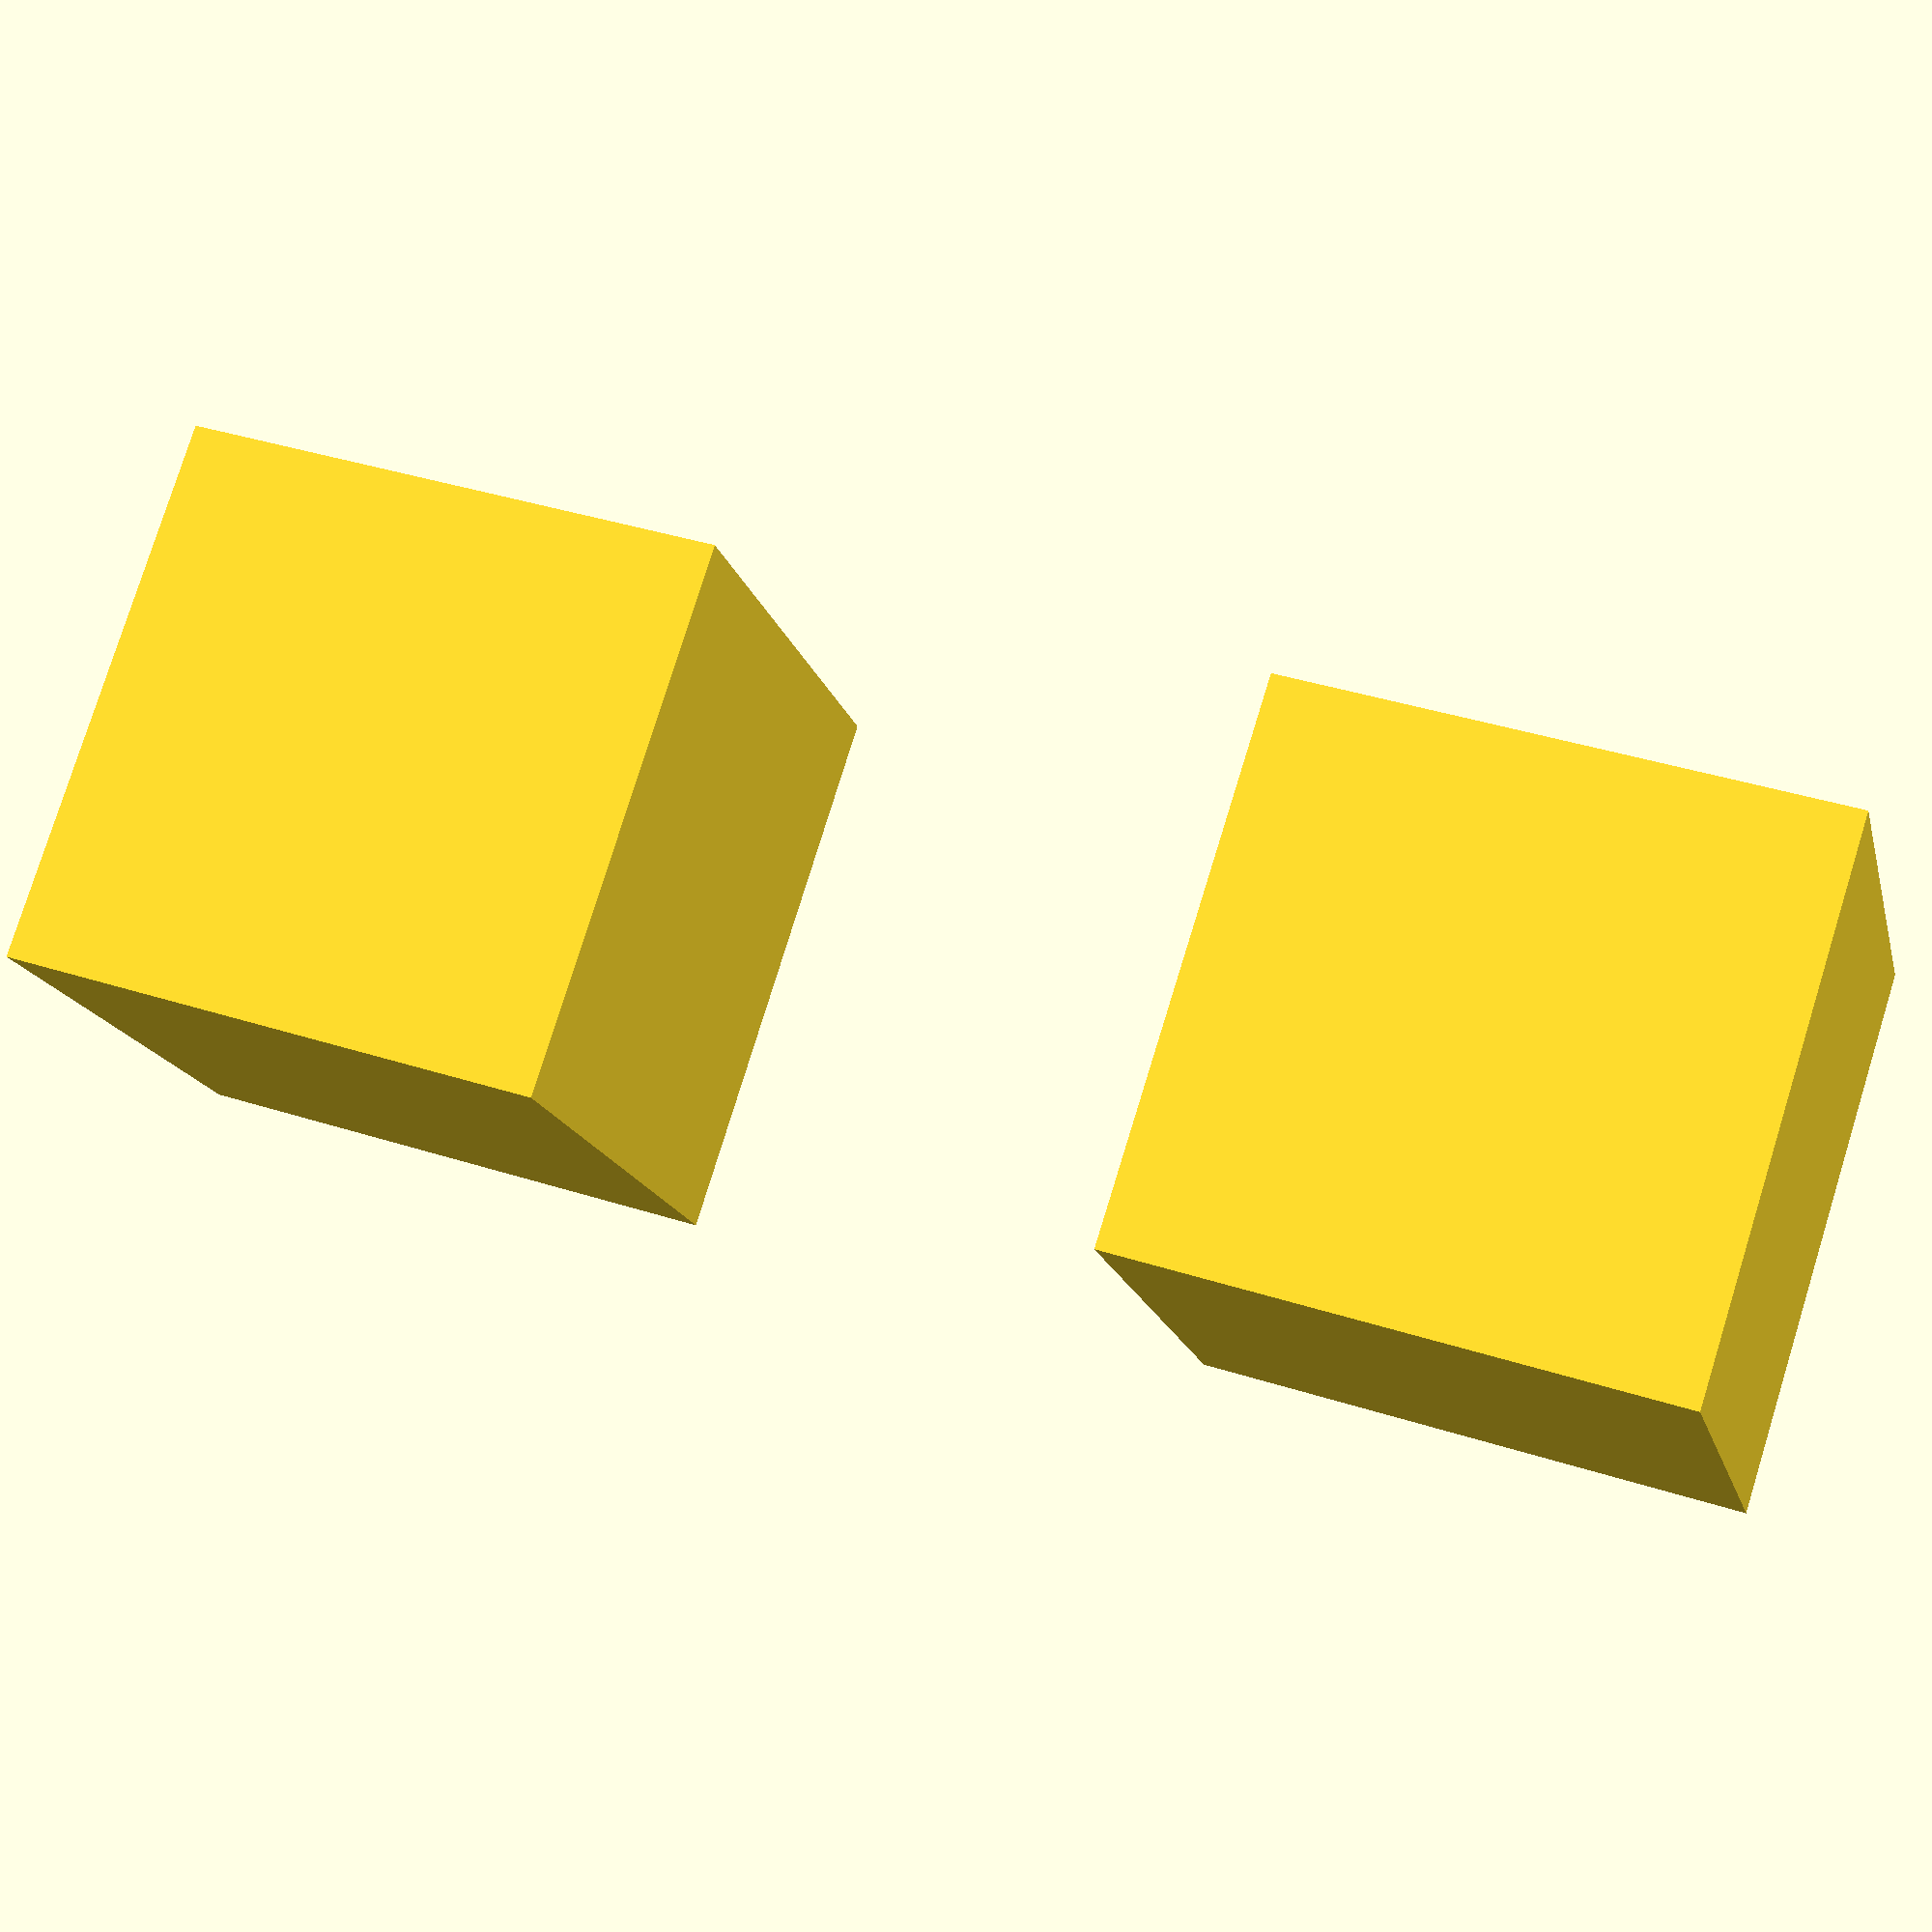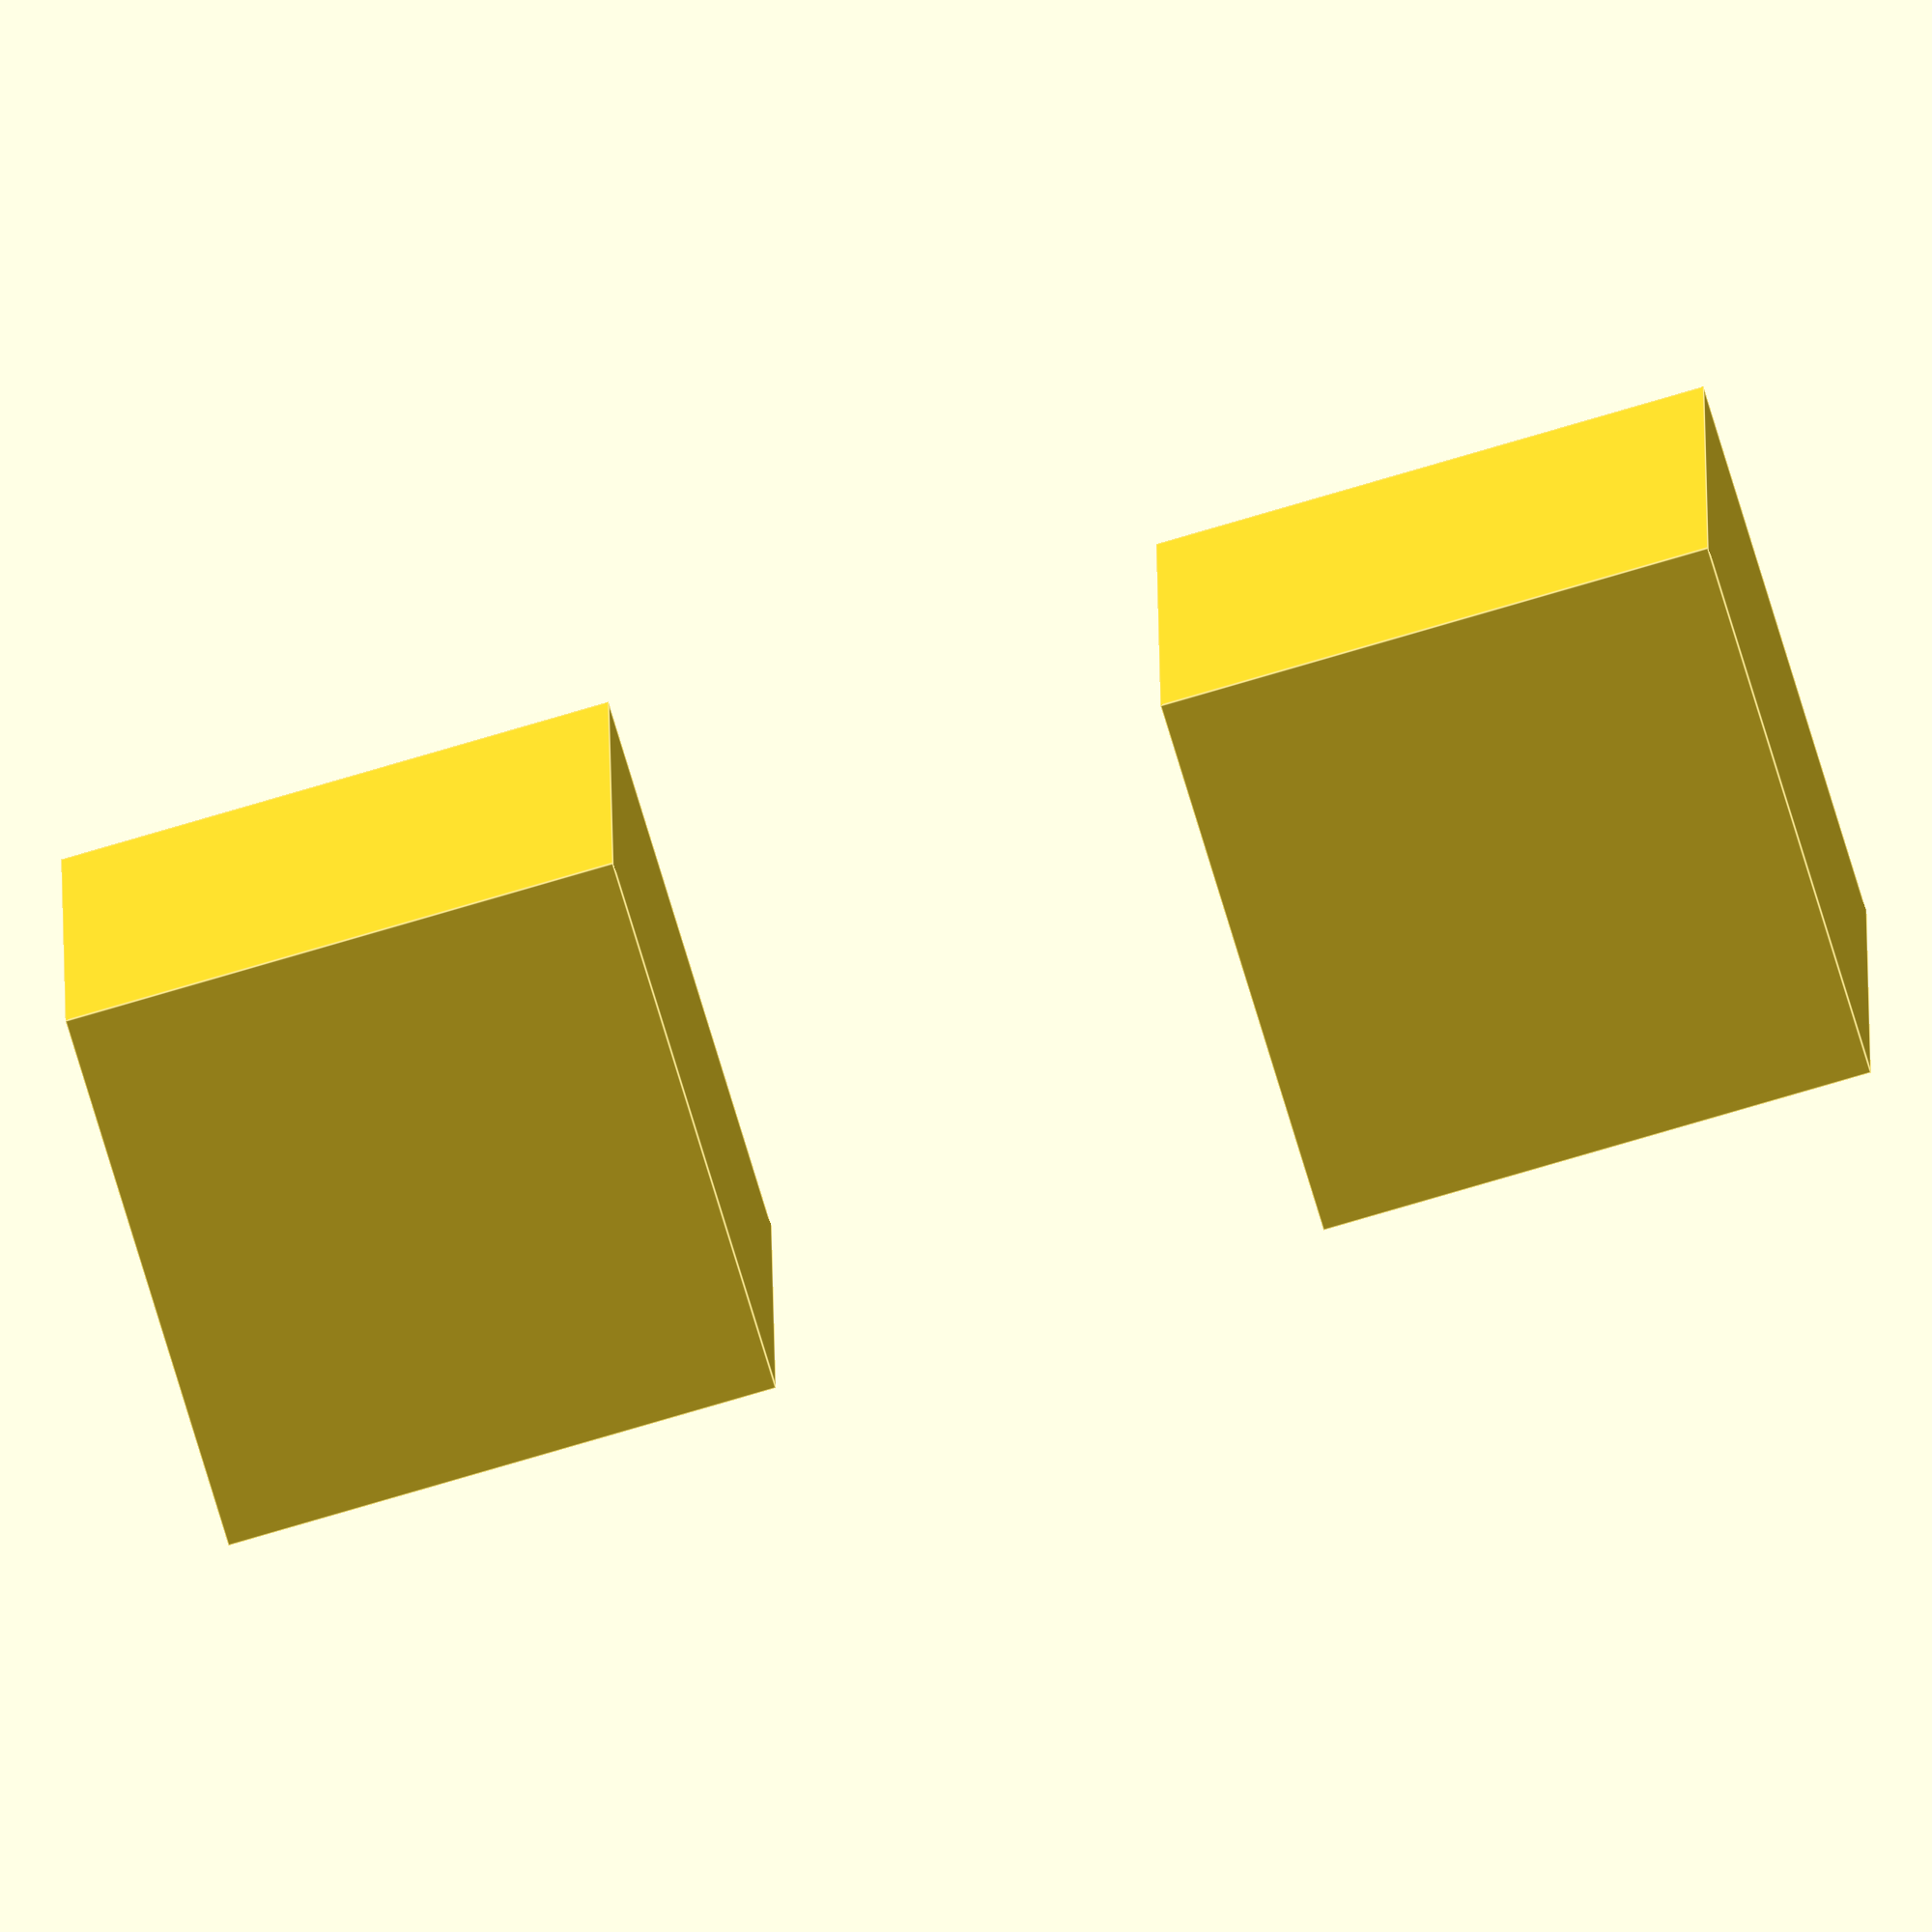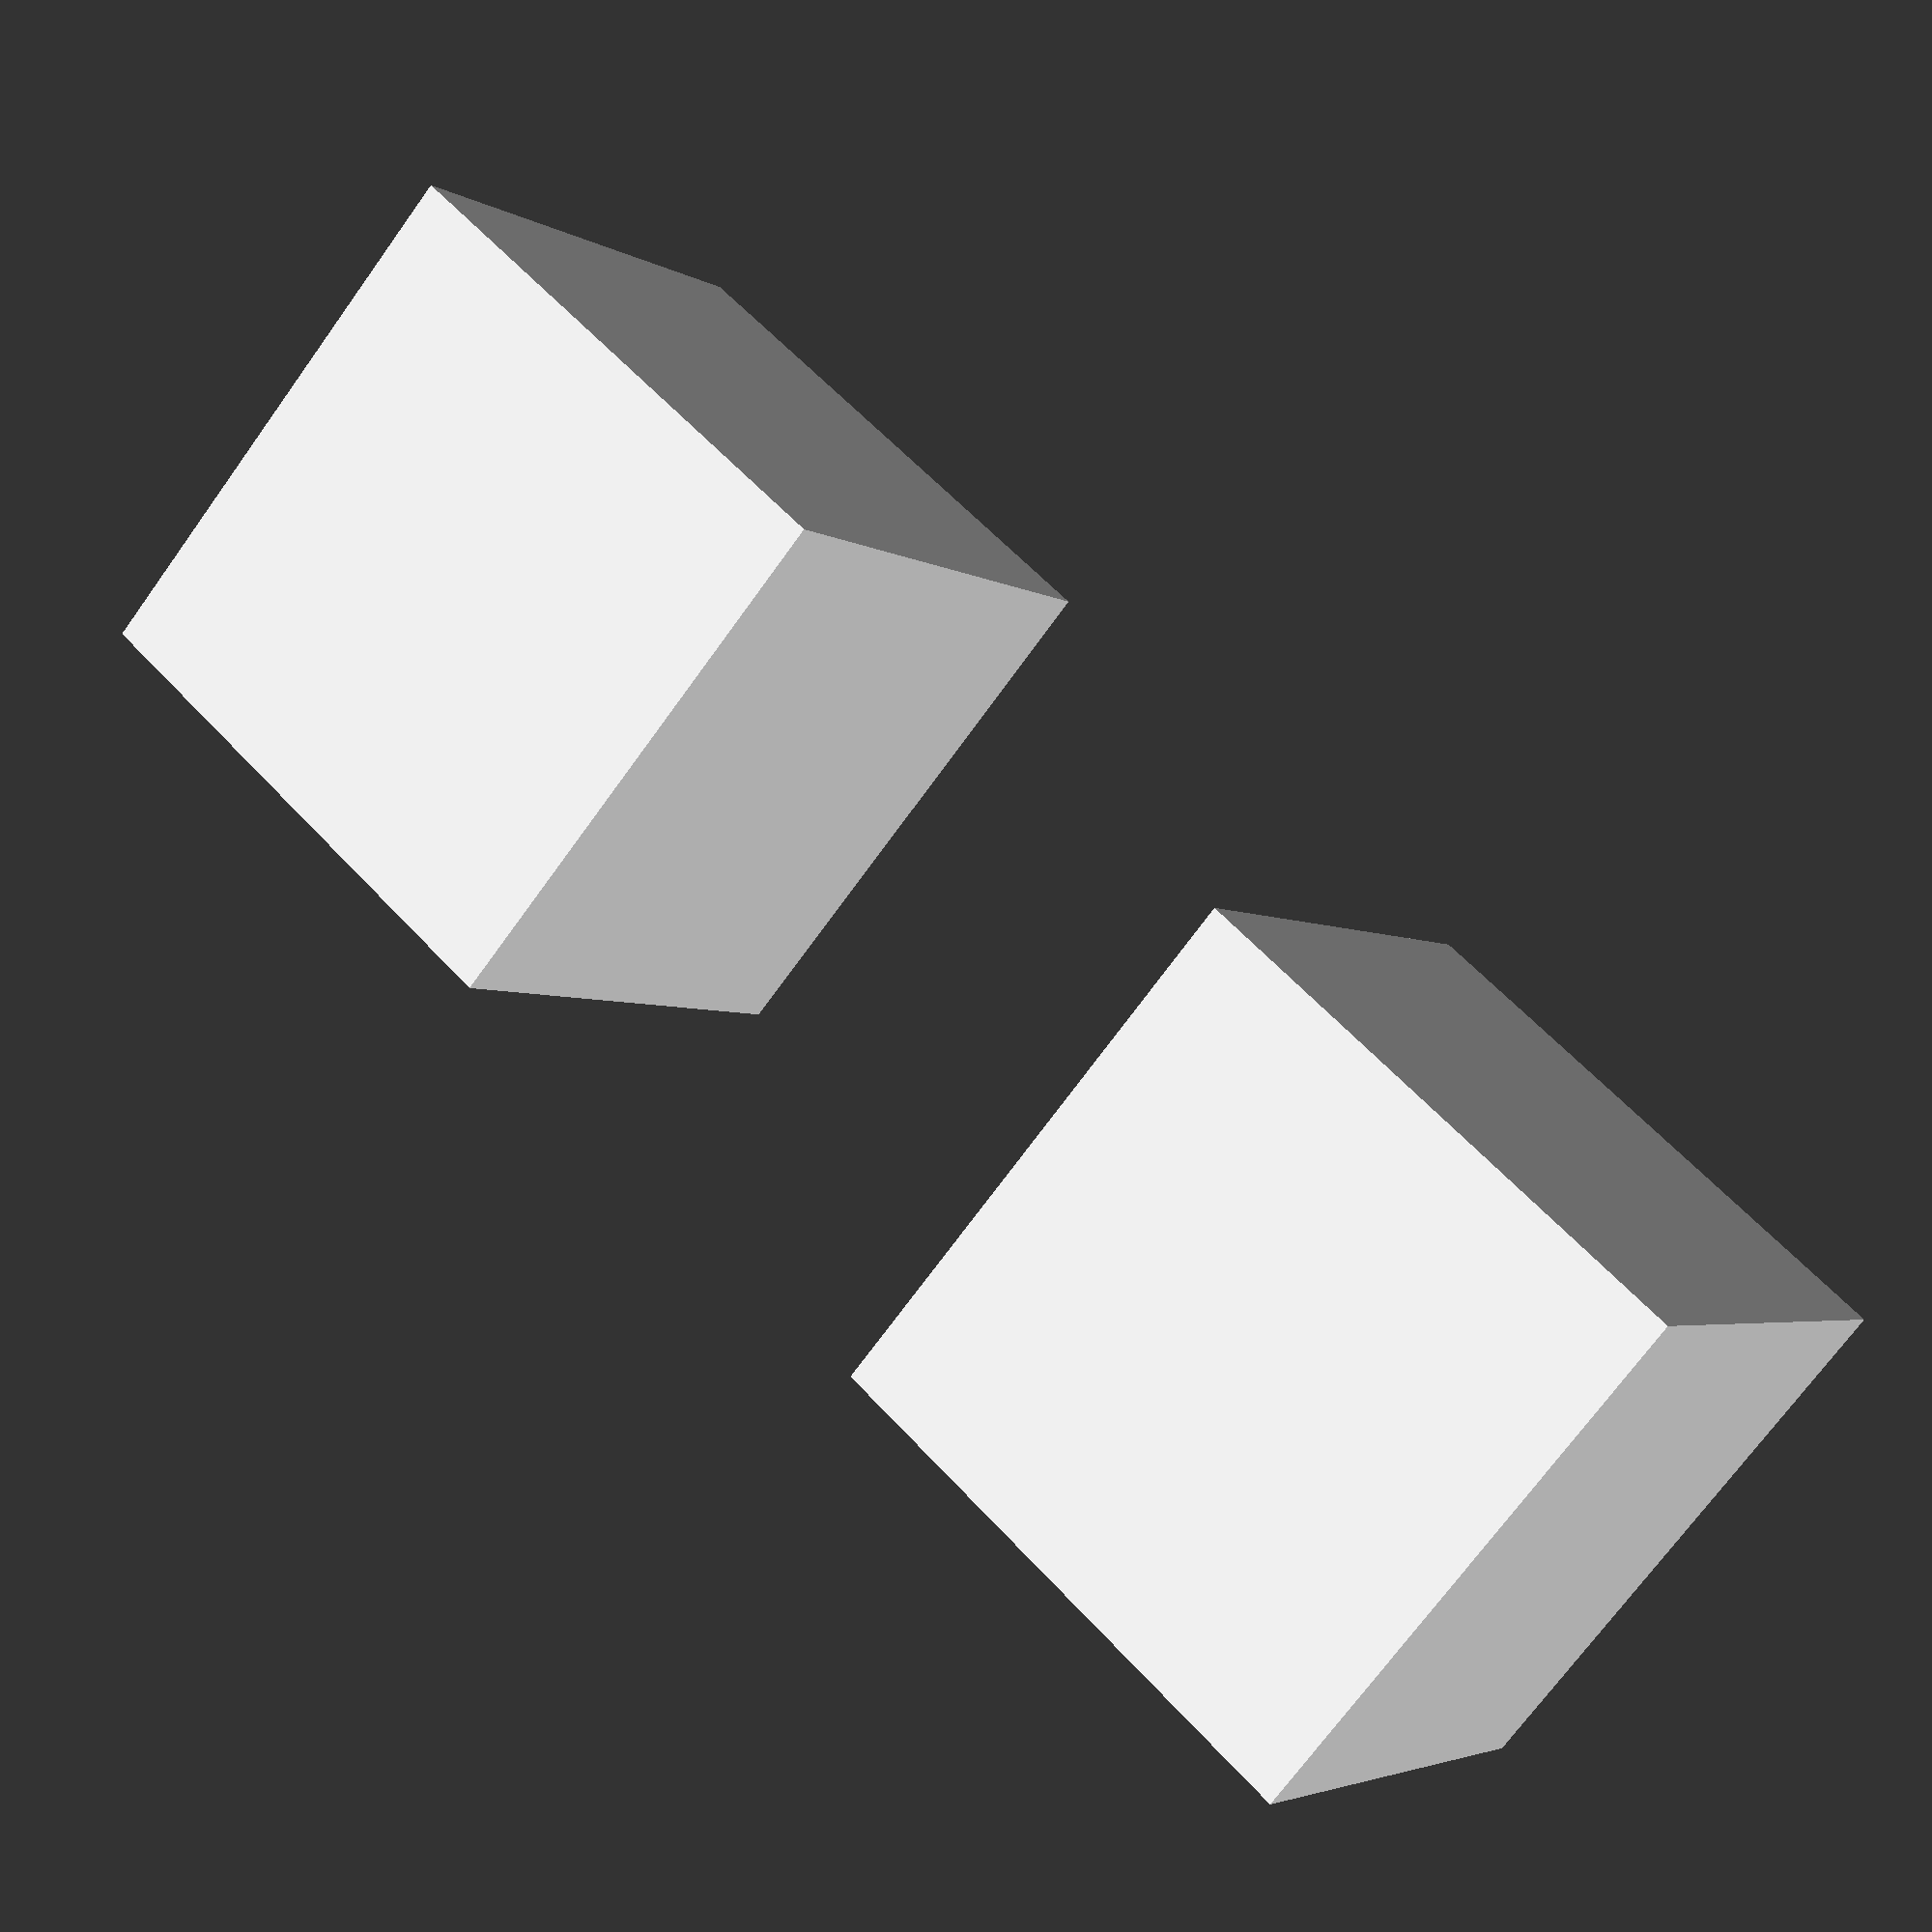
<openscad>
for (z = [-1, 1]) // two iterations, z = -1, z = 1
{
    translate([0, 0, z])
    cube(size = 1, center = false);
}
</openscad>
<views>
elev=140.5 azim=323.1 roll=248.3 proj=p view=solid
elev=75.0 azim=88.5 roll=286.6 proj=o view=edges
elev=121.2 azim=141.8 roll=221.8 proj=p view=wireframe
</views>
